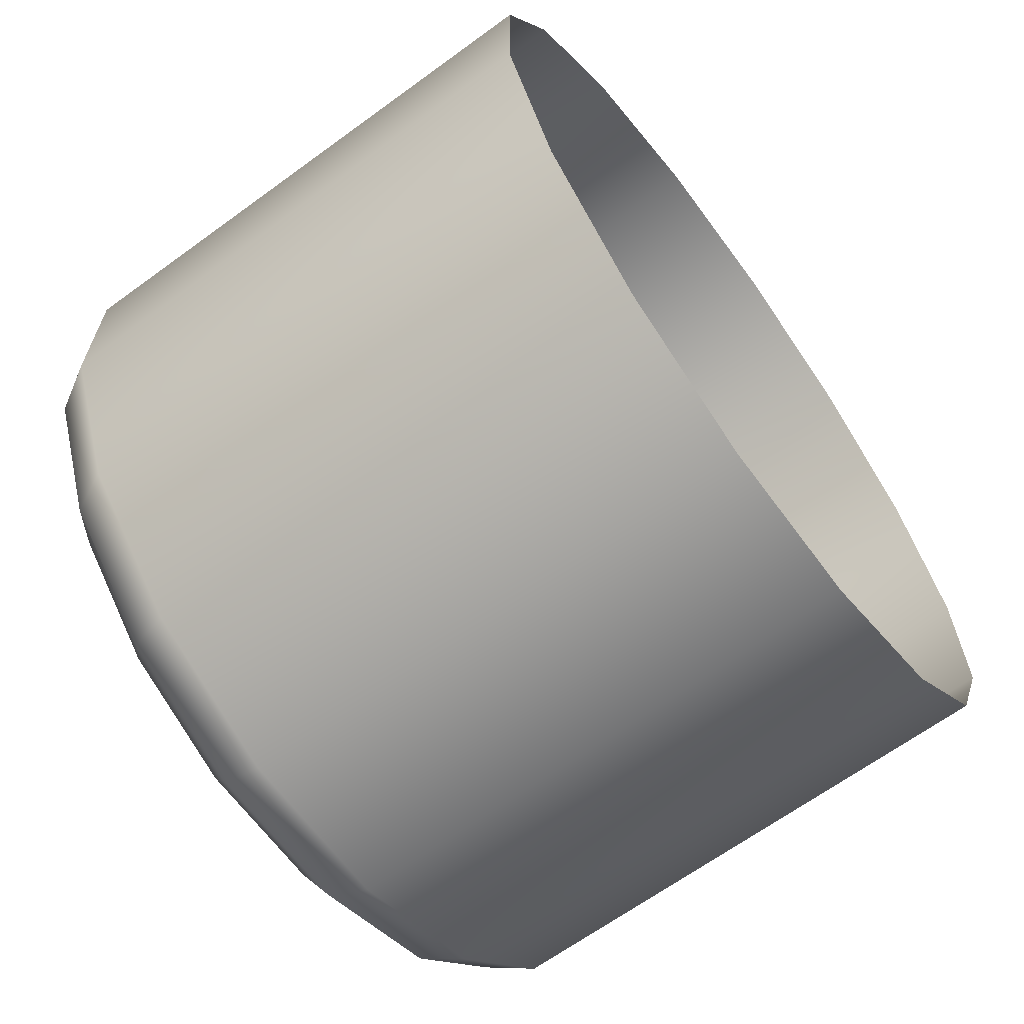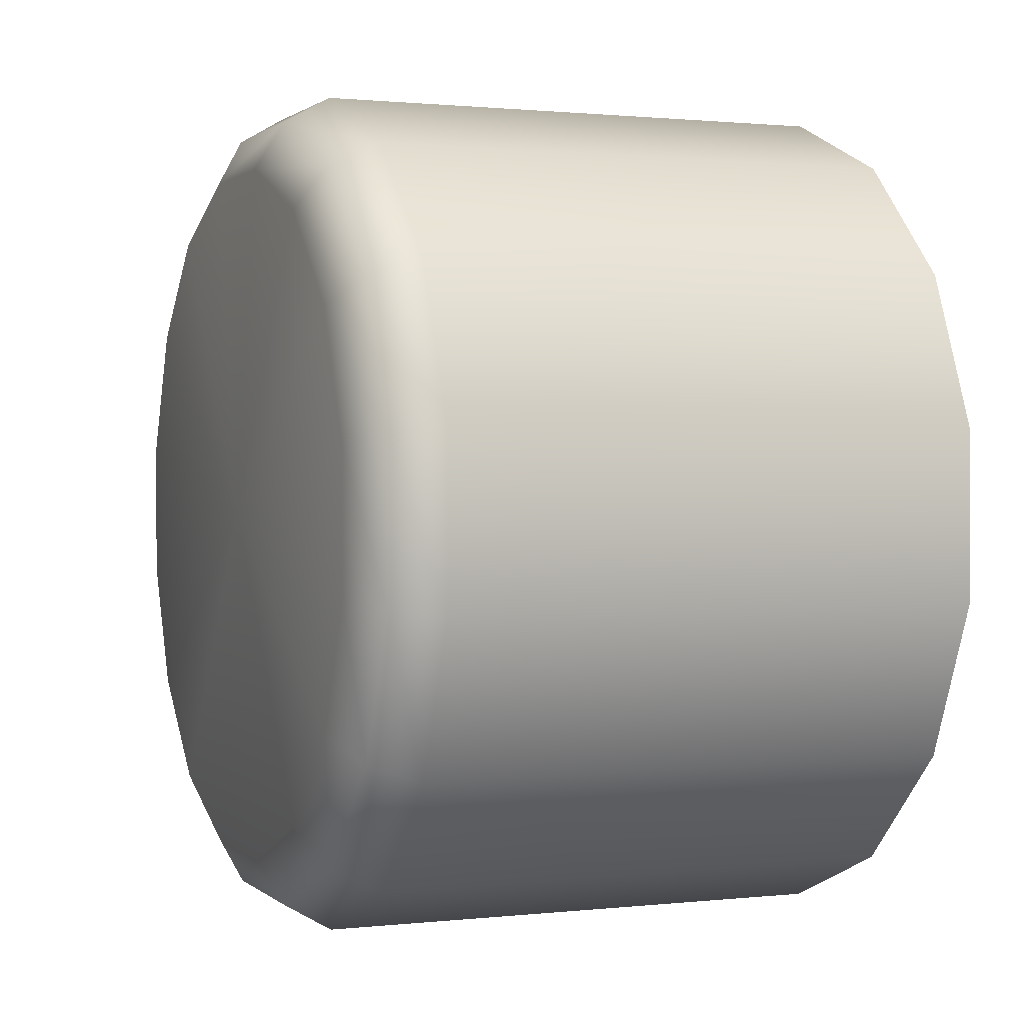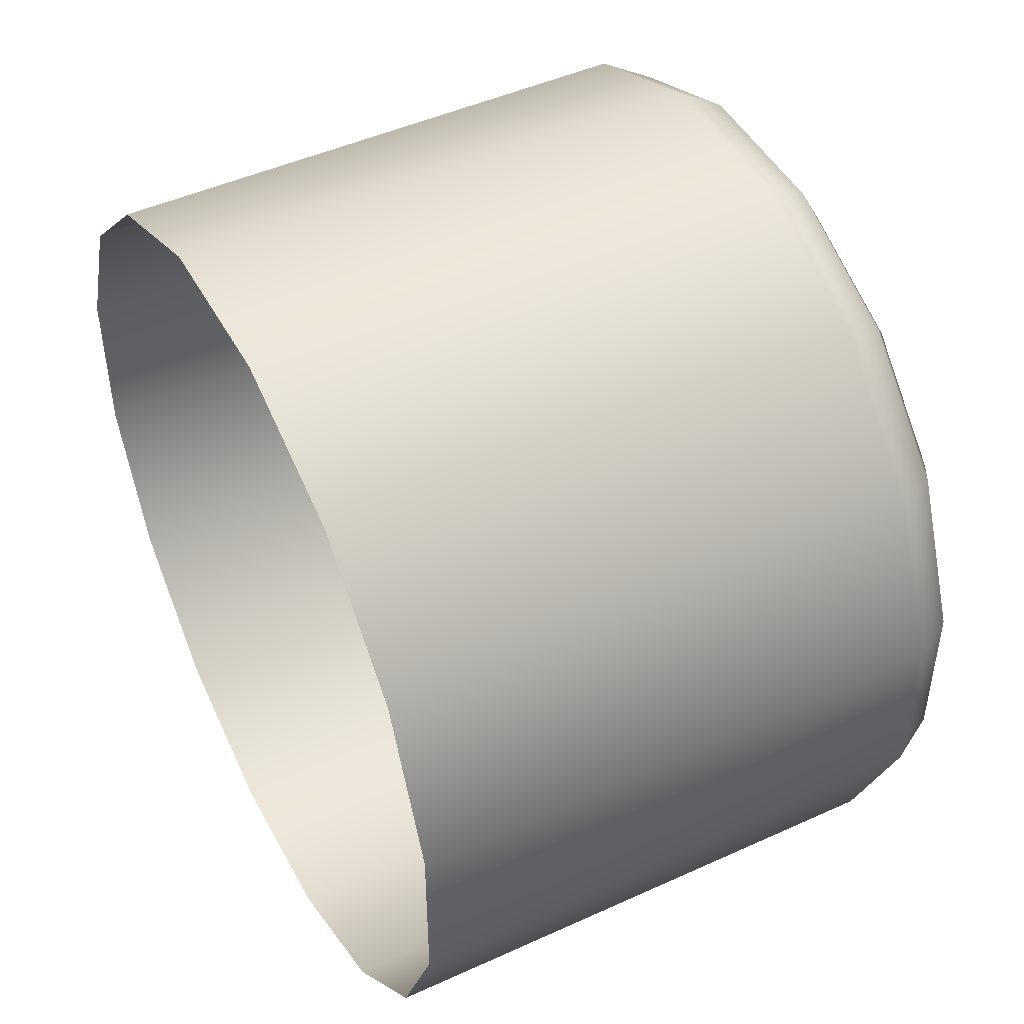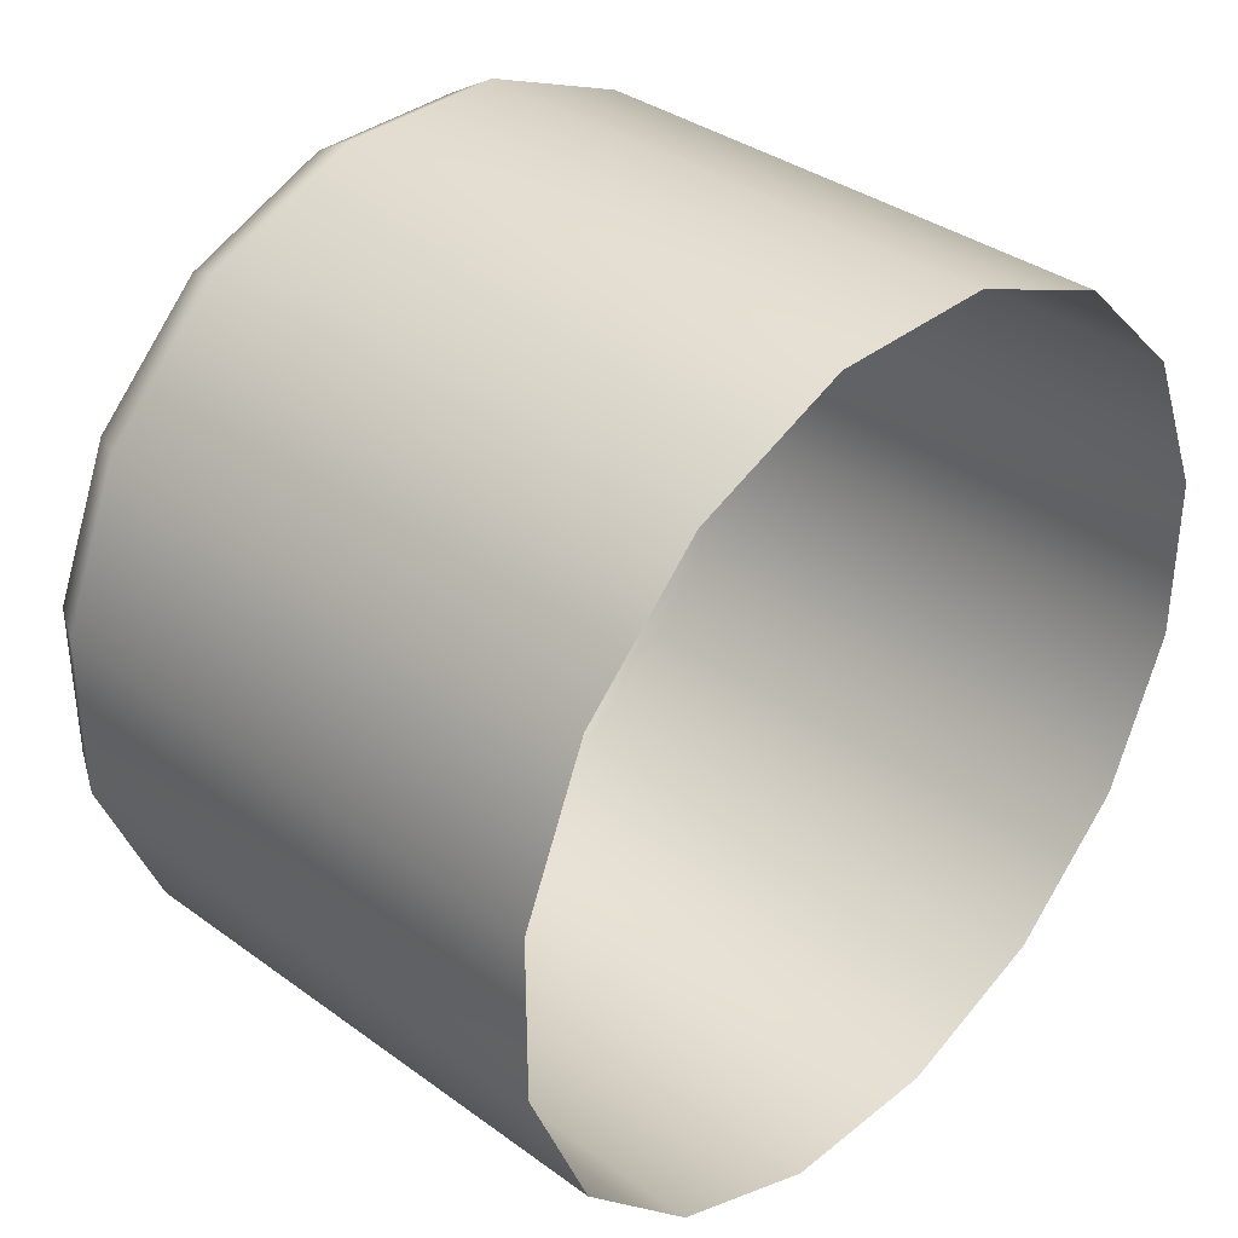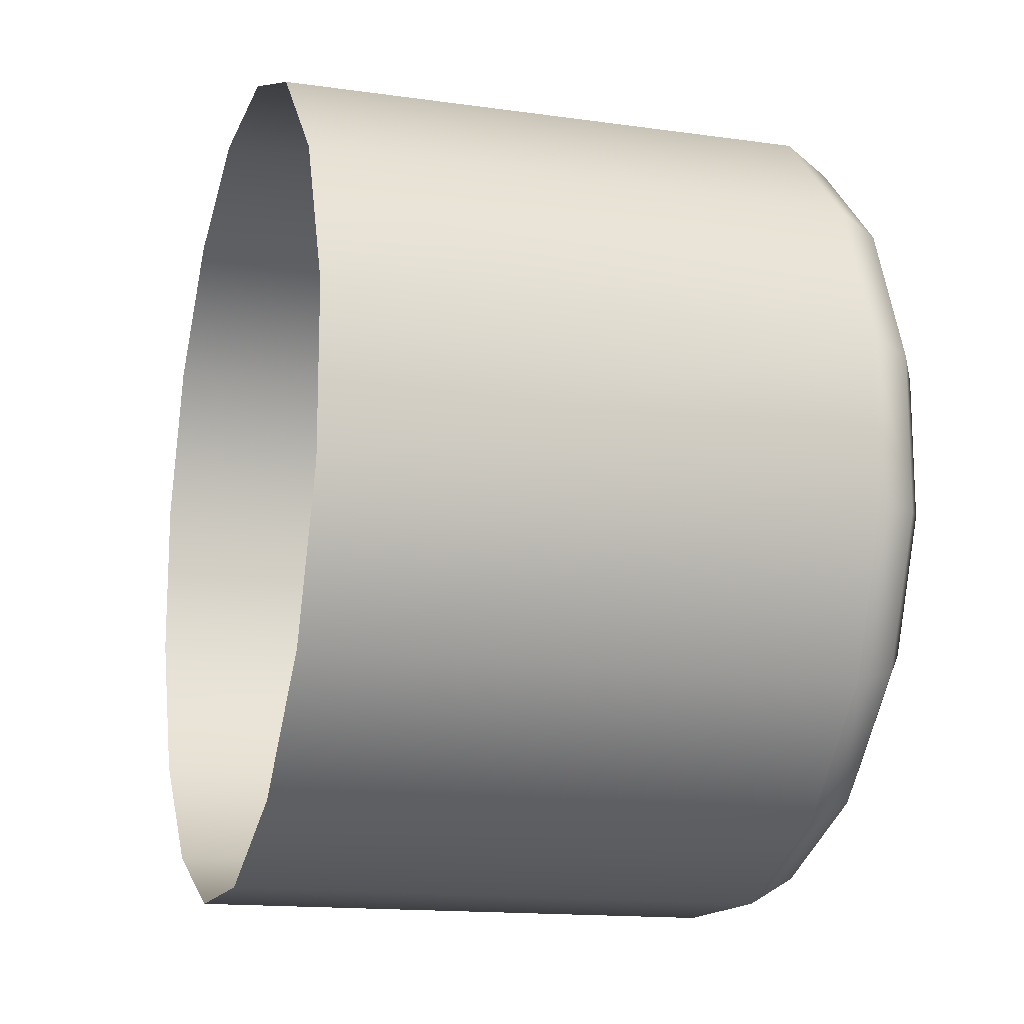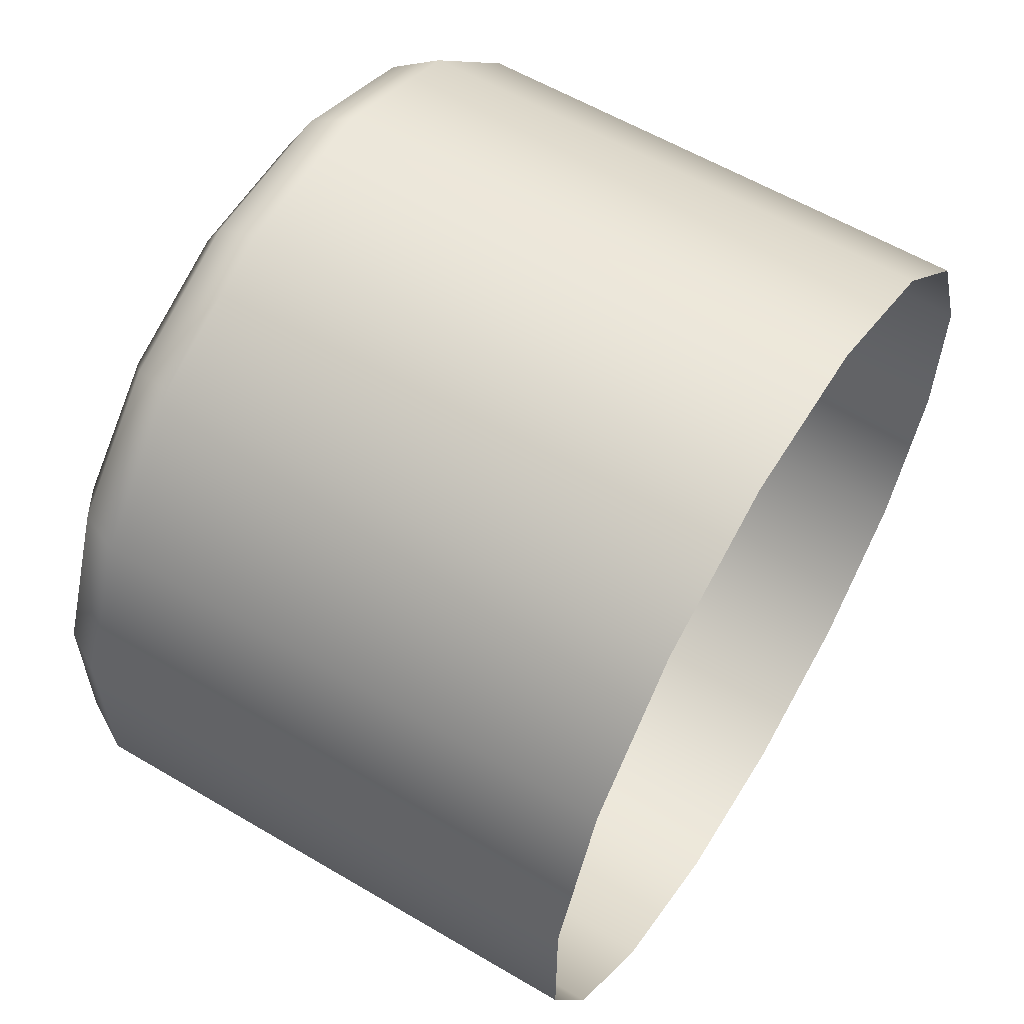
<metadata>
{"format":"obj","ext":"obj","renderer":"f3d","projection":"perspective","resolution":1024,"background":"white","views":[{"elev":-65.5,"azim":36.3,"up":"+Z"},{"elev":1.1,"azim":-22.2,"up":"+Y"},{"elev":47.1,"azim":152.7,"up":"+Z"},{"elev":35.8,"azim":43.7,"up":"+Y"},{"elev":-14.9,"azim":163.1,"up":"+Z"},{"elev":58.9,"azim":31.3,"up":"+Z"}]}
</metadata>
<code>
g ENV_SY02_HW_Scaffolding_Tube_End_MO
v 94.19 -73.26 -109.7
v 94.19 -25.72 -129.3
v -71.56 -25.73 -129.4
v -71.56 -73.28 -109.7
v 94.19 -109.7 -73.27
v -71.56 -109.7 -73.28
v 94.19 -129.3 -25.73
v -71.56 -129.4 -25.73
v 94.19 -129.3 25.73
v -71.55 -129.4 25.73
v 94.19 -109.7 73.28
v -71.55 -109.7 73.28
v 94.19 -73.26 109.7
v -71.55 -73.28 109.7
v 94.19 -25.72 129.4
v -71.55 -25.73 129.4
v 94.19 25.74 129.4
v -71.55 25.73 129.4
v 94.19 73.28 109.7
v -71.55 73.28 109.7
v 94.19 109.7 73.28
v -71.55 109.7 73.28
v 94.19 129.4 25.73
v -71.55 129.4 25.73
v 94.19 129.4 -25.73
v -71.55 129.4 -25.73
v 94.19 109.7 -73.27
v -71.56 109.7 -73.28
v 94.19 73.28 -109.7
v -71.56 73.28 -109.7
v 94.19 25.74 -129.3
v -71.56 25.73 -129.4
v 94.19 -25.72 -129.3
v -71.56 -25.73 -129.4
v -85.88 68.57 -102.6
v -71.56 73.28 -109.7
v -71.56 109.7 -73.28
v -85.88 24.08 -121.1
v -71.56 25.73 -129.4
v -85.88 102.6 -68.57
v -71.55 129.4 -25.73
v -85.88 -24.08 -121.1
v -71.56 -25.73 -129.4
v -85.88 121.1 -24.08
v -71.55 129.4 25.73
v -85.88 -68.57 -102.6
v -71.56 -73.28 -109.7
v -85.88 121.1 24.08
v -71.55 109.7 73.28
v -85.88 -102.6 -68.57
v -71.56 -109.7 -73.28
v -85.88 102.6 68.57
v -71.55 73.28 109.7
v -85.88 -121.1 -24.08
v -71.56 -129.4 -25.73
v -85.88 68.57 102.6
v -71.55 25.73 129.4
v -85.88 -121.1 24.08
v -71.55 -129.4 25.73
v -85.88 24.08 121.1
v -71.55 -25.73 129.4
v -85.88 -102.6 68.57
v -71.55 -109.7 73.28
v -85.88 -24.08 121.1
v -71.55 -73.28 109.7
v -85.88 -68.57 102.6
v -94.19 90.48 60.46
v -94.19 60.46 90.48
v -94.19 0.001968 0.001968
v -94.19 106.7 21.23
v -94.19 21.23 106.7
v -94.19 106.7 -21.23
v -94.19 -21.23 106.7
v -94.19 90.48 -60.46
v -94.19 -60.46 90.48
v -94.19 60.46 -90.48
v -94.19 -90.48 60.46
v -94.19 21.23 -106.7
v -94.19 -106.7 21.23
v -94.19 -21.23 -106.7
v -94.19 -106.7 -21.23
v -94.19 -60.46 -90.48
v -94.19 -90.48 -60.46
g ENV_SY02_HW_Scaffolding_Tube_End_MO_0
f 3 2 1
f 4 3 1
f 4 1 5
f 6 4 5
f 6 5 7
f 8 6 7
f 8 7 9
f 10 8 9
f 10 9 11
f 12 10 11
f 12 11 13
f 14 12 13
f 14 13 15
f 16 14 15
f 16 15 17
f 18 16 17
f 18 17 19
f 20 18 19
f 20 19 21
f 22 20 21
f 22 21 23
f 24 22 23
f 24 23 25
f 26 24 25
f 26 25 27
f 28 26 27
f 28 27 29
f 30 28 29
f 30 29 31
f 32 30 31
f 32 31 33
f 34 32 33
f 37 36 35
f 35 36 38
f 36 39 38
f 40 37 35
f 41 37 40
f 38 39 42
f 39 43 42
f 44 41 40
f 41 44 45
f 42 43 46
f 43 47 46
f 44 48 45
f 49 45 48
f 46 47 50
f 47 51 50
f 52 49 48
f 53 49 52
f 50 51 54
f 51 55 54
f 56 53 52
f 57 53 56
f 54 55 58
f 55 59 58
f 60 57 56
f 61 57 60
f 58 59 62
f 59 63 62
f 64 61 60
f 65 61 64
f 63 65 66
f 62 63 66
f 66 65 64
f 56 52 67
f 60 56 68
f 68 56 67
f 69 68 67
f 67 52 70
f 69 67 70
f 52 48 70
f 71 60 68
f 64 60 71
f 69 71 68
f 72 70 48
f 69 70 72
f 44 72 48
f 73 64 71
f 66 64 73
f 69 73 71
f 72 44 74
f 69 72 74
f 44 40 74
f 75 66 73
f 69 75 73
f 69 74 76
f 74 40 76
f 69 77 75
f 62 66 75
f 77 62 75
f 40 35 76
f 58 62 77
f 76 35 78
f 69 76 78
f 35 38 78
f 79 58 77
f 69 79 77
f 54 58 79
f 78 38 80
f 69 78 80
f 38 42 80
f 81 54 79
f 69 81 79
f 50 54 81
f 80 42 82
f 69 80 82
f 42 46 82
f 69 83 81
f 83 50 81
f 69 82 83
f 46 50 83
f 82 46 83

</code>
